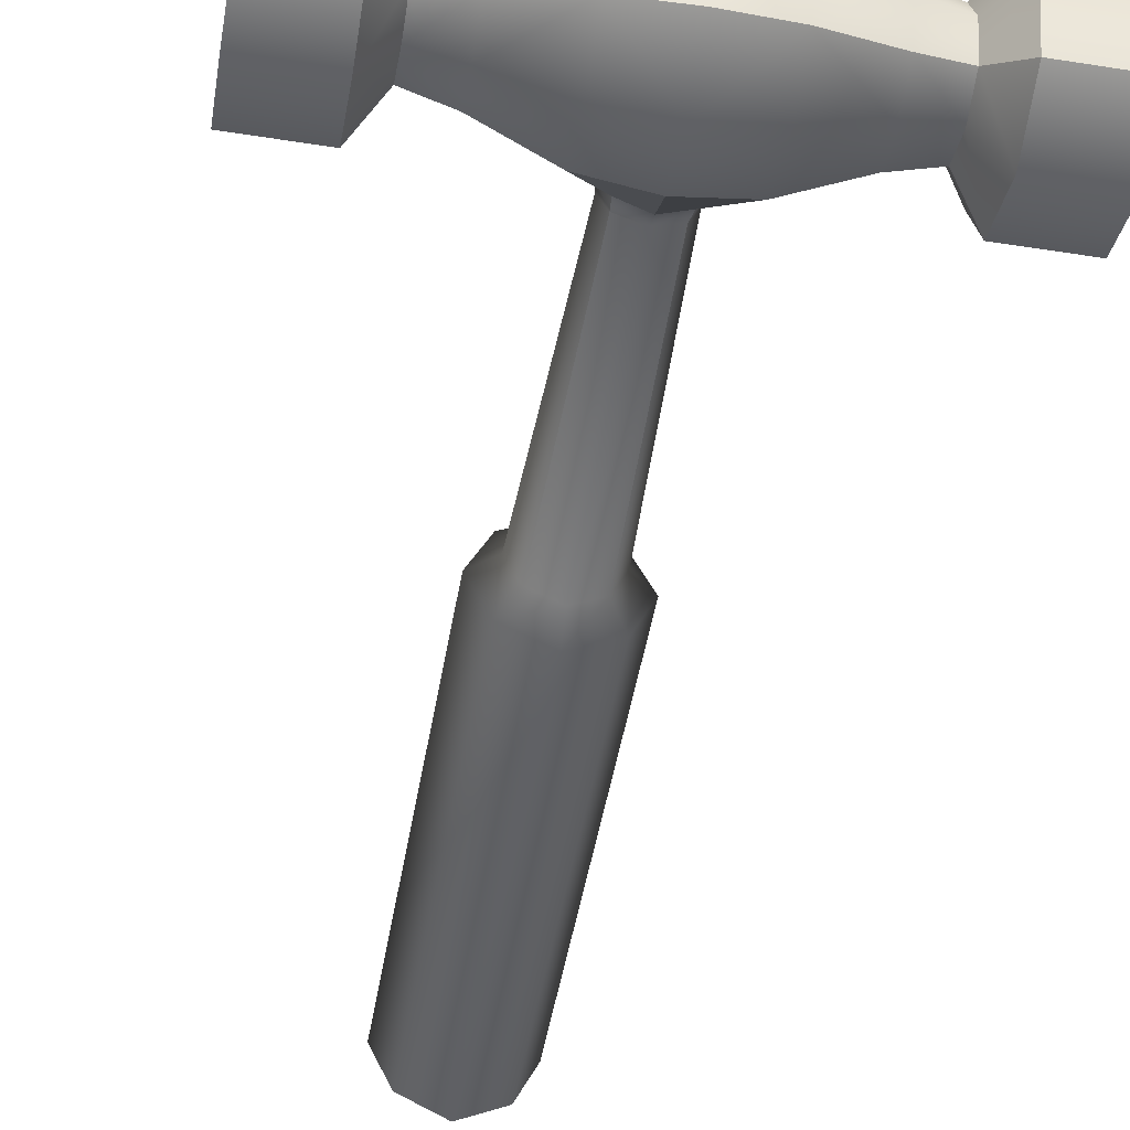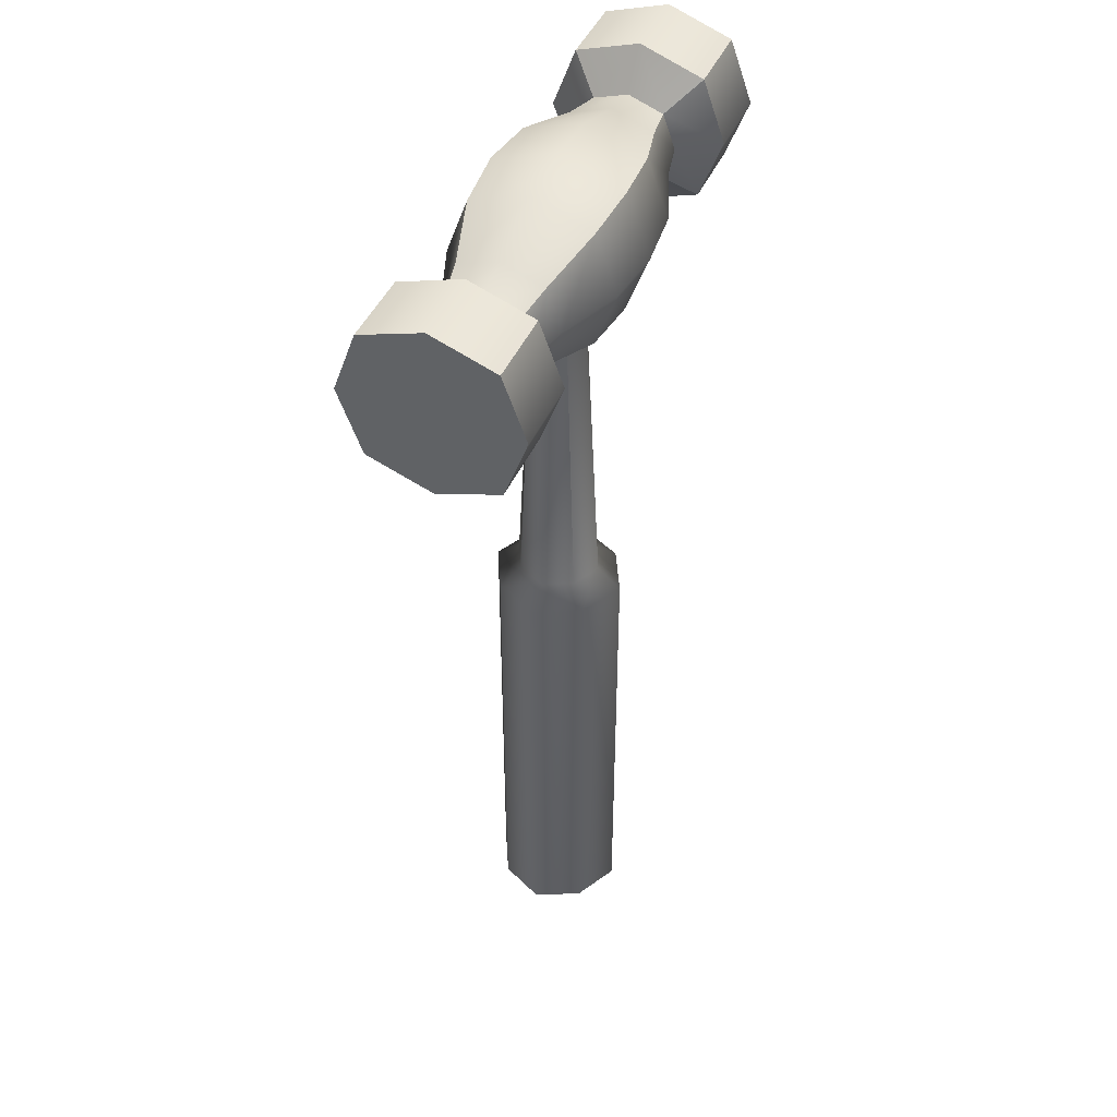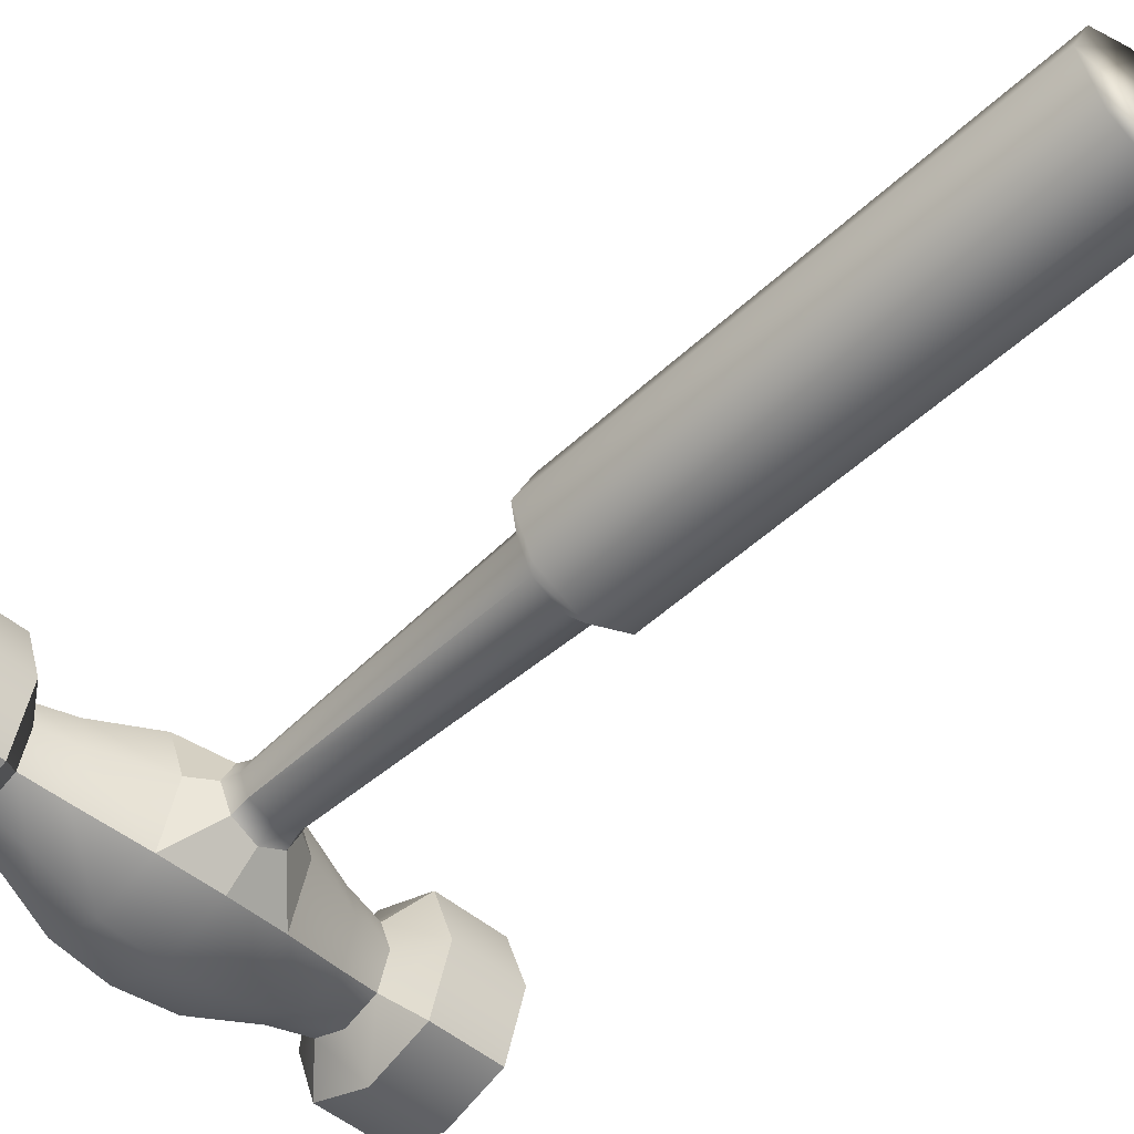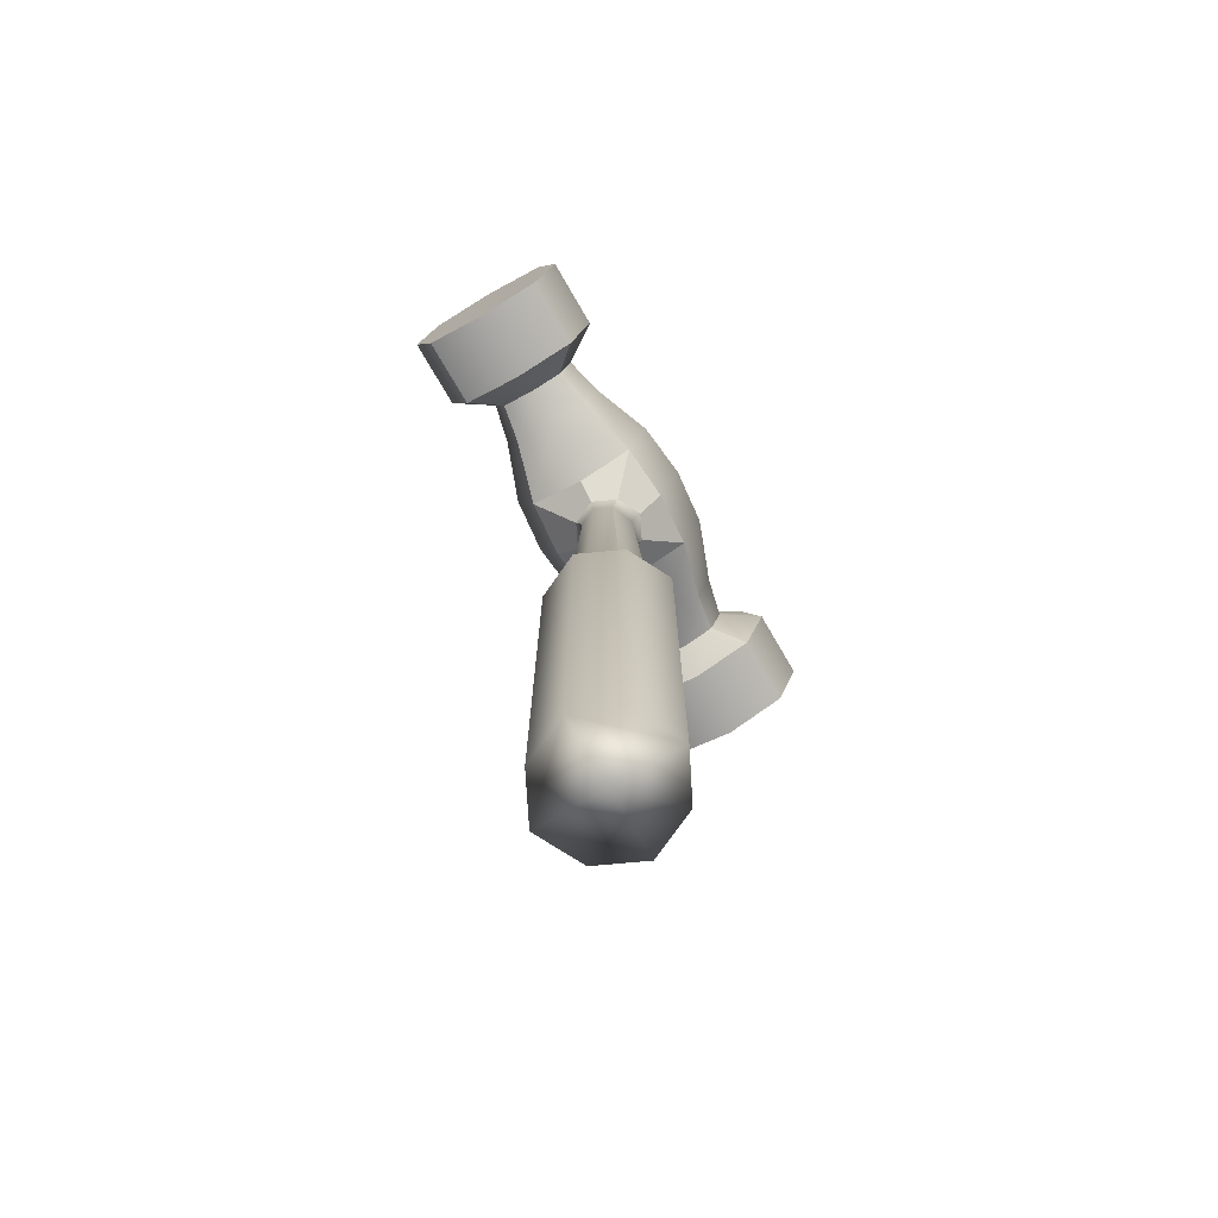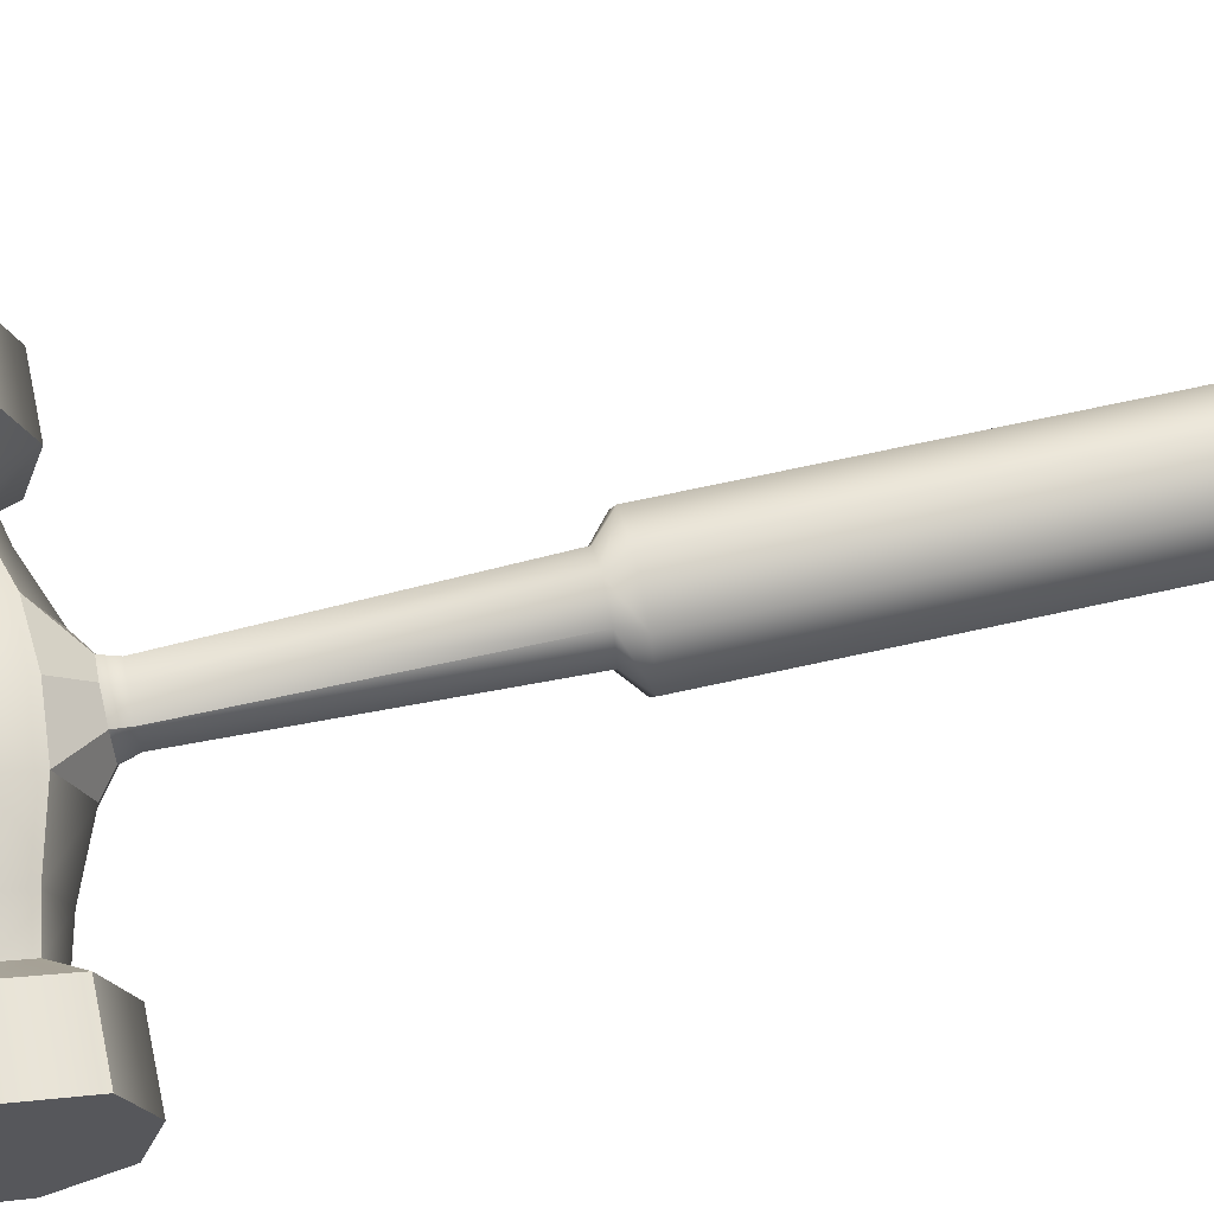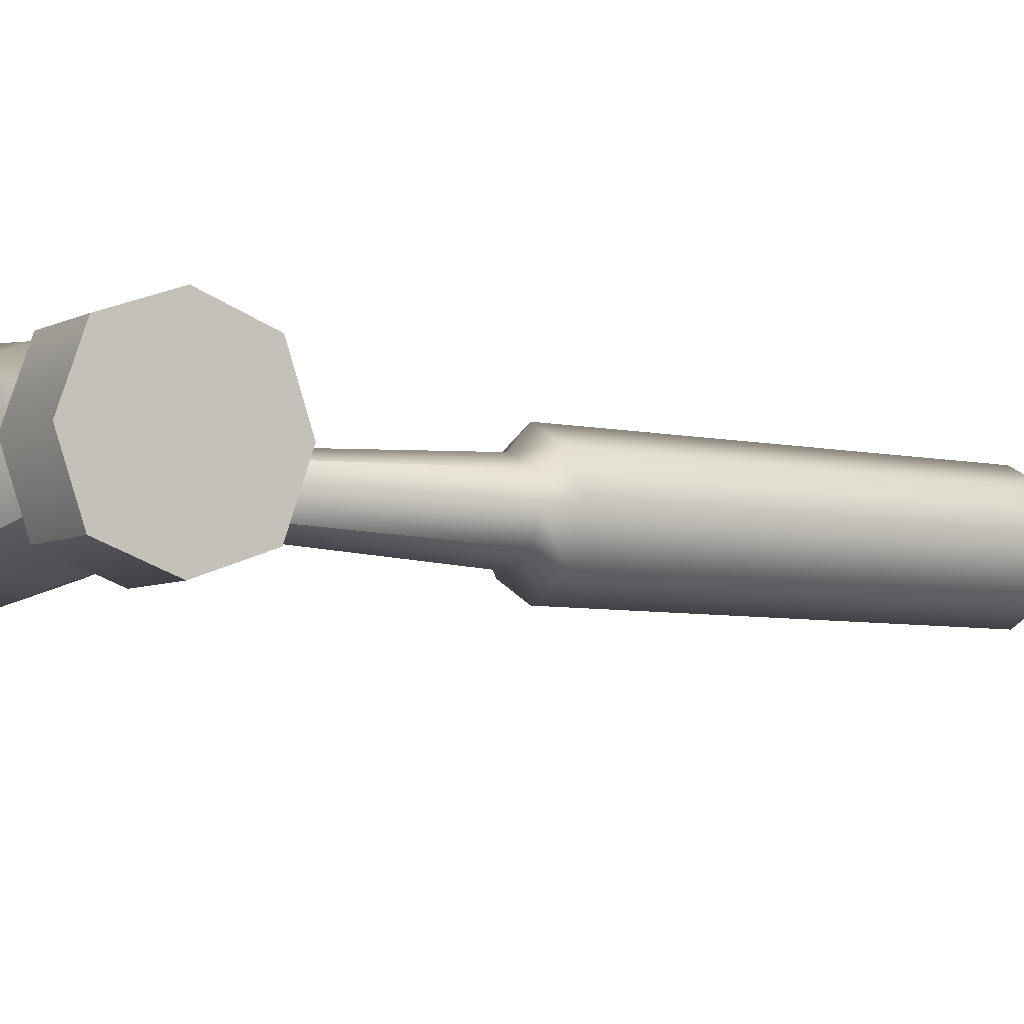
<metadata>
{"format":"obj","ext":"obj","renderer":"f3d","projection":"perspective","resolution":1024,"background":"white","views":[{"elev":-49.3,"azim":170.2,"up":"+Z"},{"elev":45.1,"azim":113.1,"up":"+Y"},{"elev":-48.6,"azim":-43.7,"up":"+Z"},{"elev":-74.6,"azim":120.2,"up":"+Y"},{"elev":63.6,"azim":-102.9,"up":"+Z"},{"elev":-6.0,"azim":-124.1,"up":"+Z"}]}
</metadata>
<code>
g default
v -0.5112 1.4 0.5112
v 0.5112 1.4 0.5112
v -0.5112 6.817 0.5112
v 0.5112 6.817 0.5112
v -0.5112 6.817 -0.5112
v 0.5112 6.817 -0.5112
v -0.5112 1.4 -0.5112
v 0.5112 1.4 -0.5112
v -0.3303 7.037 0.3303
v 0.3303 7.037 0.3303
v 0.3303 7.037 -0.3303
v -0.3303 7.037 -0.3303
v -0.2904 10.54 0.2904
v 0.2904 10.54 0.2904
v 0.2904 10.54 -0.2904
v -0.2904 10.54 -0.2904
v 0 10.54 0.4374
v 0 10.54 -0.4374
v 0 7.037 -0.4973
v 0 6.817 -0.7697
v 0 1.4 -0.7697
v 0 1.4 0.7697
v 0 6.817 0.7697
v -1e-06 7.037 0.4973
v 0.4258 10.54 0
v -0.4258 10.54 0
v -0.4841 7.037 0
v -0.7493 6.817 0
v -0.7493 1.4 0
v 0 1.4 0
v 0.7493 1.4 0
v 0.7493 6.817 0
v 0.4841 7.037 1e-06
v 0.2714 10.36 0.2134
v 1e-06 10.36 0.3214
v -0.2714 10.36 0.2134
v -0.3708 10.36 2e-06
v -0.2714 10.36 -0.2134
v -2e-06 10.36 -0.3214
v 0.2714 10.36 -0.2134
v 0.3708 10.36 4e-06
v -0.6772 10.95 0.6772
v 0.6772 10.95 0.6772
v -0.6772 12.3 0.6772
v 0.6772 12.3 0.6772
v -0.6772 12.3 -0.6772
v 0.6772 12.3 -0.6772
v -0.6772 10.95 -0.6772
v 0.6772 10.95 -0.6772
v 1.406 11.15 -0.4736
v 1.406 11.15 0.4736
v 1.406 12.1 -0.4736
v 1.406 12.1 0.4736
v -1.406 11.15 -0.4736
v -1.406 11.15 0.4736
v -1.406 12.1 0.4736
v -1.406 12.1 -0.4736
v 1.866 11.23 -0.3951
v 1.866 11.23 0.3951
v 1.866 12.02 -0.3951
v 1.866 12.02 0.3951
v -1.866 11.23 -0.3951
v -1.866 11.23 0.3951
v -1.866 12.02 0.3951
v -1.866 12.02 -0.3951
v 1.866 11.23 -0.3951
v 1.866 11.23 0.3951
v 1.866 12.02 -0.3951
v 1.866 12.02 0.3951
v -1.866 11.23 -0.3951
v -1.866 11.23 0.3951
v -1.866 12.02 0.3951
v -1.866 12.02 -0.3951
v 1.866 11.23 -0.3951
v 1.866 11.23 0.3951
v 1.866 12.02 -0.3951
v 1.866 12.02 0.3951
v -1.866 11.23 -0.3951
v -1.866 11.23 0.3951
v -1.866 12.02 0.3951
v -1.866 12.02 -0.3951
v 2.161 10.9 -0.7239
v 2.161 10.9 0.7239
v 2.161 12.35 -0.7239
v 2.161 12.35 0.7239
v -2.161 10.9 -0.7239
v -2.161 10.9 0.7239
v -2.161 12.35 0.7239
v -2.161 12.35 -0.7239
v 3.004 10.9 -0.7239
v 3.004 10.9 0.7239
v 3.004 12.35 -0.7239
v 3.004 12.35 0.7239
v -3.004 10.9 -0.7239
v -3.004 10.9 0.7239
v -3.004 12.35 0.7239
v -3.004 12.35 -0.7239
v 3.004 12.6 -0
v 2.161 12.6 -0
v 1.866 12.16 0
v 1.866 12.16 0
v 1.866 12.16 0
v 1.406 12.26 0
v 0.6772 12.54 0
v -0.6772 12.54 0
v -1.406 12.26 0
v -1.866 12.16 0
v -1.866 12.16 0
v -1.866 12.16 0
v -2.161 12.6 -0
v -3.004 12.6 -0
v -3.004 10.65 -0
v -2.161 10.65 -0
v -1.866 11.09 0
v -1.866 11.09 0
v -1.866 11.09 0
v -1.406 10.98 0
v -0.6772 10.71 0
v 0.6772 10.71 0
v 1.406 10.98 0
v 1.866 11.09 0
v 1.866 11.09 0
v 1.866 11.09 0
v 2.161 10.65 -0
v 3.004 10.65 -0
v 3.004 11.62 0.9861
v 2.161 11.62 0.9861
v 1.866 11.62 0.5381
v 1.866 11.62 0.5381
v 1.866 11.62 0.5381
v 1.406 11.62 0.6451
v 0.6772 11.62 0.9224
v -0.6772 11.62 0.9224
v -1.406 11.62 0.6451
v -1.866 11.62 0.5381
v -1.866 11.62 0.5381
v -1.866 11.62 0.5381
v -2.161 11.62 0.9861
v -3.004 11.62 0.9861
v -3.004 11.62 -0
v -3.004 11.62 -0.9861
v -2.161 11.62 -0.9861
v -1.866 11.62 -0.5381
v -1.866 11.62 -0.5381
v -1.866 11.62 -0.5381
v -1.406 11.62 -0.6451
v -0.6772 11.62 -0.9224
v 0.6772 11.62 -0.9224
v 1.406 11.62 -0.6451
v 1.866 11.62 -0.5381
v 1.866 11.62 -0.5381
v 1.866 11.62 -0.5381
v 2.161 11.62 -0.9861
v 3.004 11.62 -0.9861
v 3.004 11.62 -0
v 0 12.35 0.7302
v 0 12.61 0
v 0 12.35 -0.7302
v 0 11.62 -0.9946
v 0 10.89 -0.7302
v 0 10.89 0.7302
v 0 11.62 0.9946
g HammerMesh
f 1 22 23 3
f 5 20 21 7
f 29 30 22 1
f 2 31 32 4
f 29 1 3 28
f 3 23 24 9
f 4 32 33 10
f 20 5 12 19
f 28 3 9 27
f 9 24 35 36
f 10 33 41 34
f 19 12 38 39
f 27 9 36 37
f 11 19 39 40
f 6 20 19 11
f 21 20 6 8
f 22 30 31 2
f 23 22 2 4
f 24 23 4 10
f 35 24 10 34
f 12 27 37 38
f 5 28 27 12
f 7 29 28 5
f 7 21 30 29
f 31 30 21 8
f 32 31 8 6
f 33 32 6 11
f 41 33 11 40
f 17 35 34 14
f 36 35 17 13
f 37 36 13 26
f 38 37 26 16
f 39 38 16 18
f 40 39 18 15
f 25 41 40 15
f 34 41 25 14
f 42 161 162 133
f 44 156 157 105
f 147 159 160 48
f 91 125 155 126
f 112 95 139 140
f 43 119 120 51
f 49 148 149 50
f 104 45 53 103
f 132 43 51 131
f 118 42 55 117
f 42 133 134 55
f 44 105 106 56
f 147 48 54 146
f 51 120 121 59
f 50 149 150 58
f 103 53 61 102
f 131 51 59 130
f 117 55 63 116
f 55 134 135 63
f 56 106 107 64
f 146 54 62 145
f 59 121 122 67
f 58 150 151 66
f 102 61 69 101
f 130 59 67 129
f 116 63 71 115
f 63 135 136 71
f 64 107 108 72
f 145 62 70 144
f 67 122 123 75
f 66 151 152 74
f 101 69 77 100
f 129 67 75 128
f 115 71 79 114
f 71 136 137 79
f 72 108 109 80
f 144 70 78 143
f 75 123 124 83
f 74 152 153 82
f 100 77 85 99
f 128 75 83 127
f 114 79 87 113
f 79 137 138 87
f 80 109 110 88
f 143 78 86 142
f 83 124 125 91
f 82 153 154 90
f 99 85 93 98
f 127 83 91 126
f 113 87 95 112
f 87 138 139 95
f 88 110 111 96
f 142 86 94 141
f 84 99 98 92
f 76 100 99 84
f 68 101 100 76
f 60 102 101 68
f 52 103 102 60
f 47 104 103 52
f 105 157 158 46
f 106 105 46 57
f 107 106 57 65
f 108 107 65 73
f 109 108 73 81
f 110 109 81 89
f 111 110 89 97
f 94 112 140 141
f 86 113 112 94
f 78 114 113 86
f 70 115 114 78
f 62 116 115 70
f 54 117 116 62
f 48 118 117 54
f 120 119 49 50
f 121 120 50 58
f 122 121 58 66
f 123 122 66 74
f 124 123 74 82
f 125 124 82 90
f 155 125 90 154
f 85 127 126 93
f 77 128 127 85
f 69 129 128 77
f 61 130 129 69
f 53 131 130 61
f 45 132 131 53
f 133 162 156 44
f 134 133 44 56
f 135 134 56 64
f 136 135 64 72
f 137 136 72 80
f 138 137 80 88
f 139 138 88 96
f 140 139 96 111
f 141 140 111 97
f 89 142 141 97
f 81 143 142 89
f 73 144 143 81
f 65 145 144 73
f 57 146 145 65
f 46 147 146 57
f 46 158 159 147
f 149 148 47 52
f 150 149 52 60
f 151 150 60 68
f 152 151 68 76
f 153 152 76 84
f 154 153 84 92
f 98 155 154 92
f 126 155 98 93
f 156 45 104 157
f 158 157 104 47
f 159 158 47 148
f 160 159 148 49
f 162 161 43 132
f 156 162 132 45
f 17 14 43 161
f 14 25 119 43
f 25 15 49 119
f 15 18 160 49
f 18 16 48 160
f 16 26 118 48
f 26 13 42 118
f 13 17 161 42

</code>
